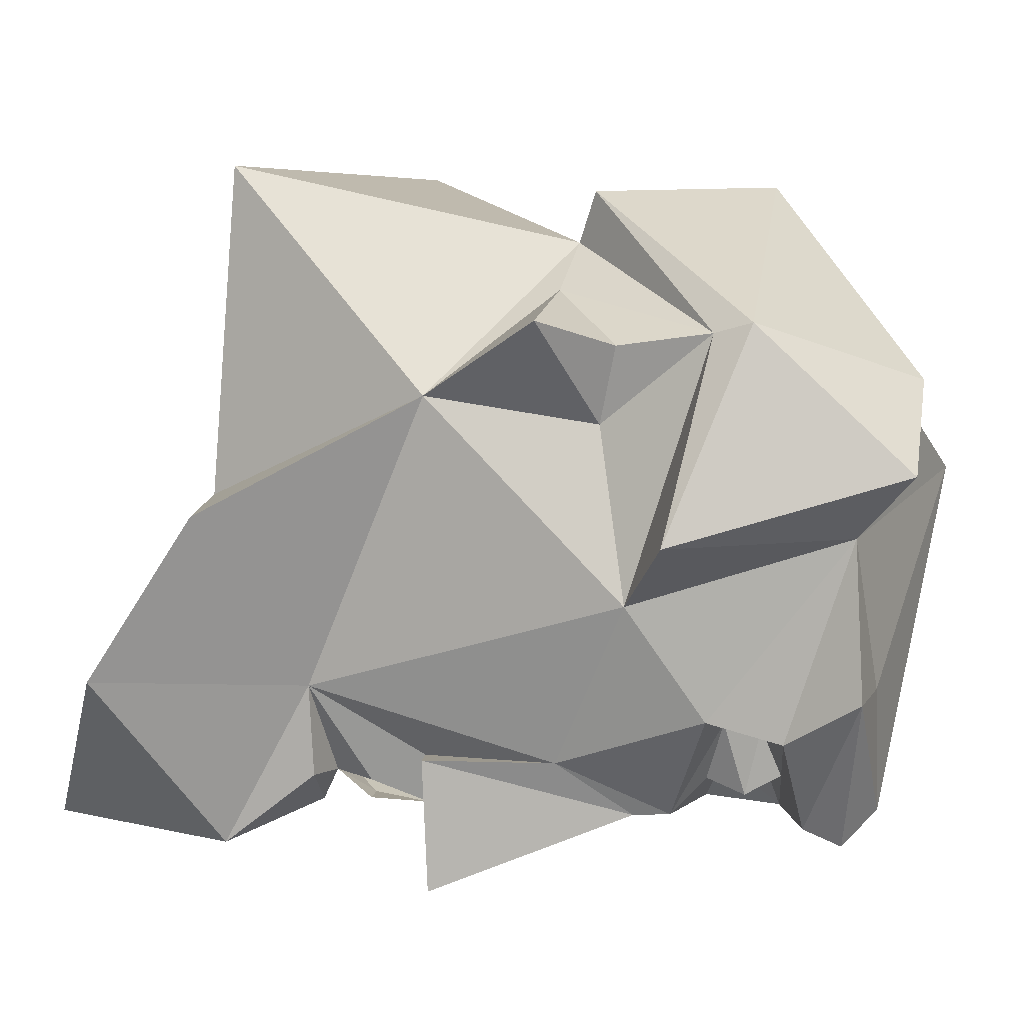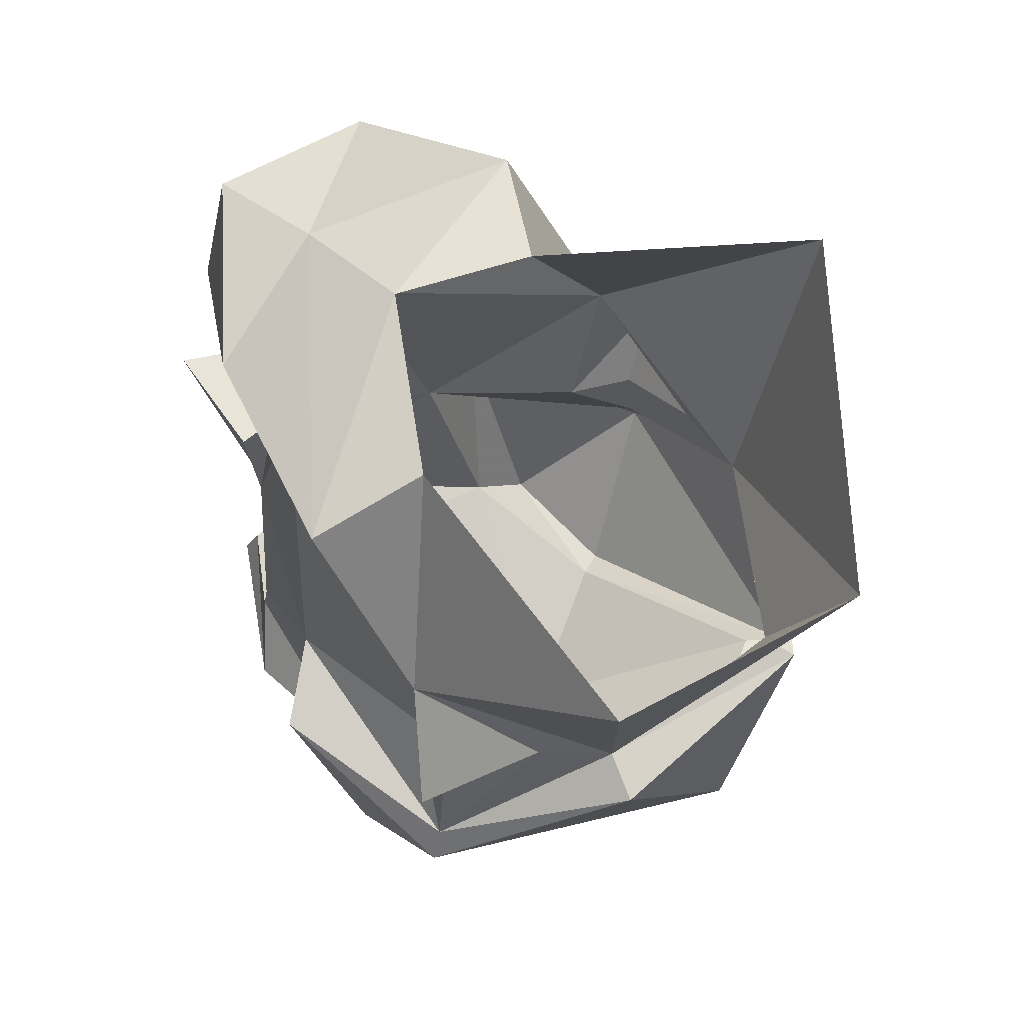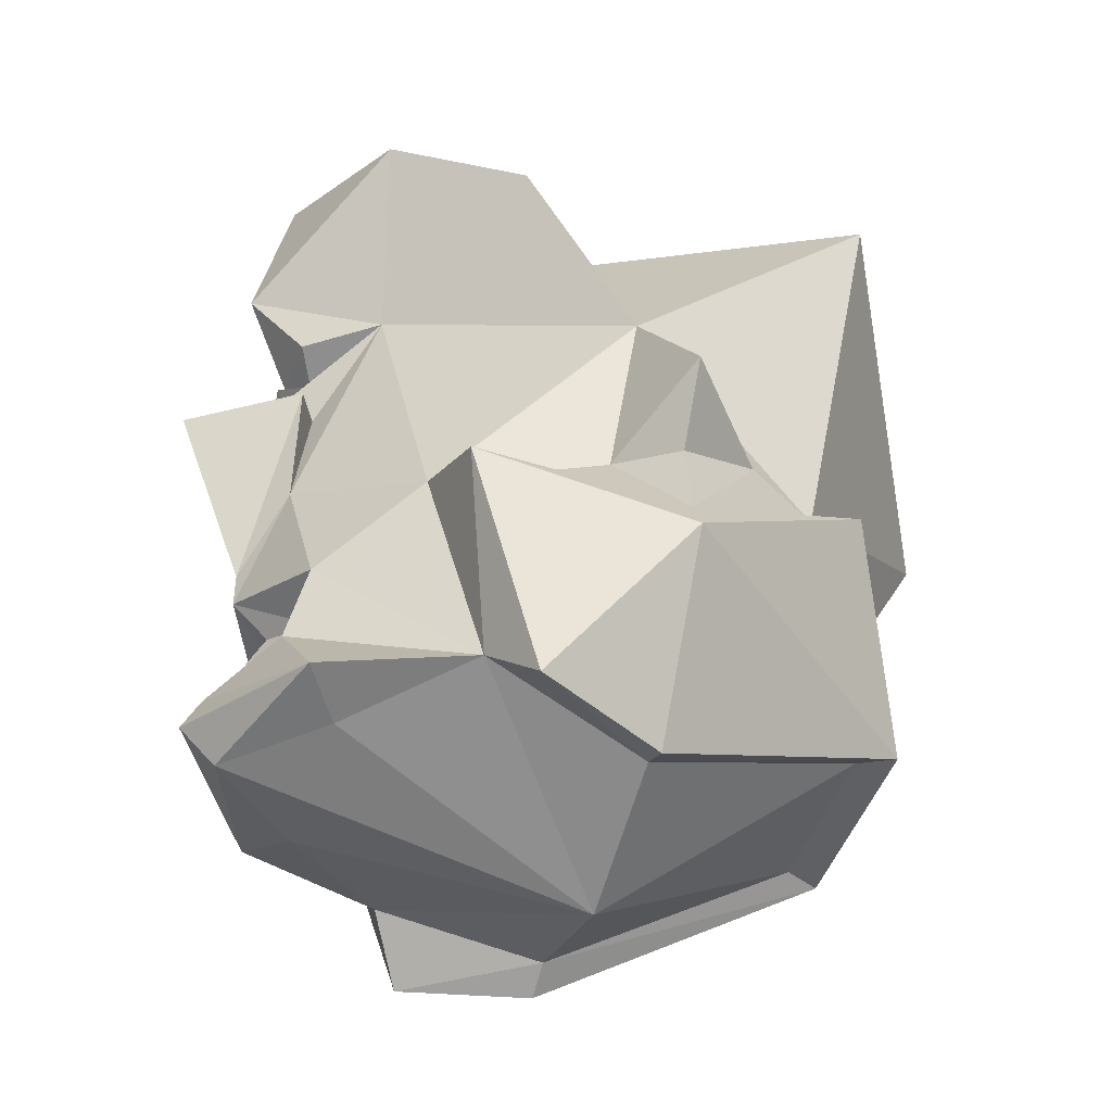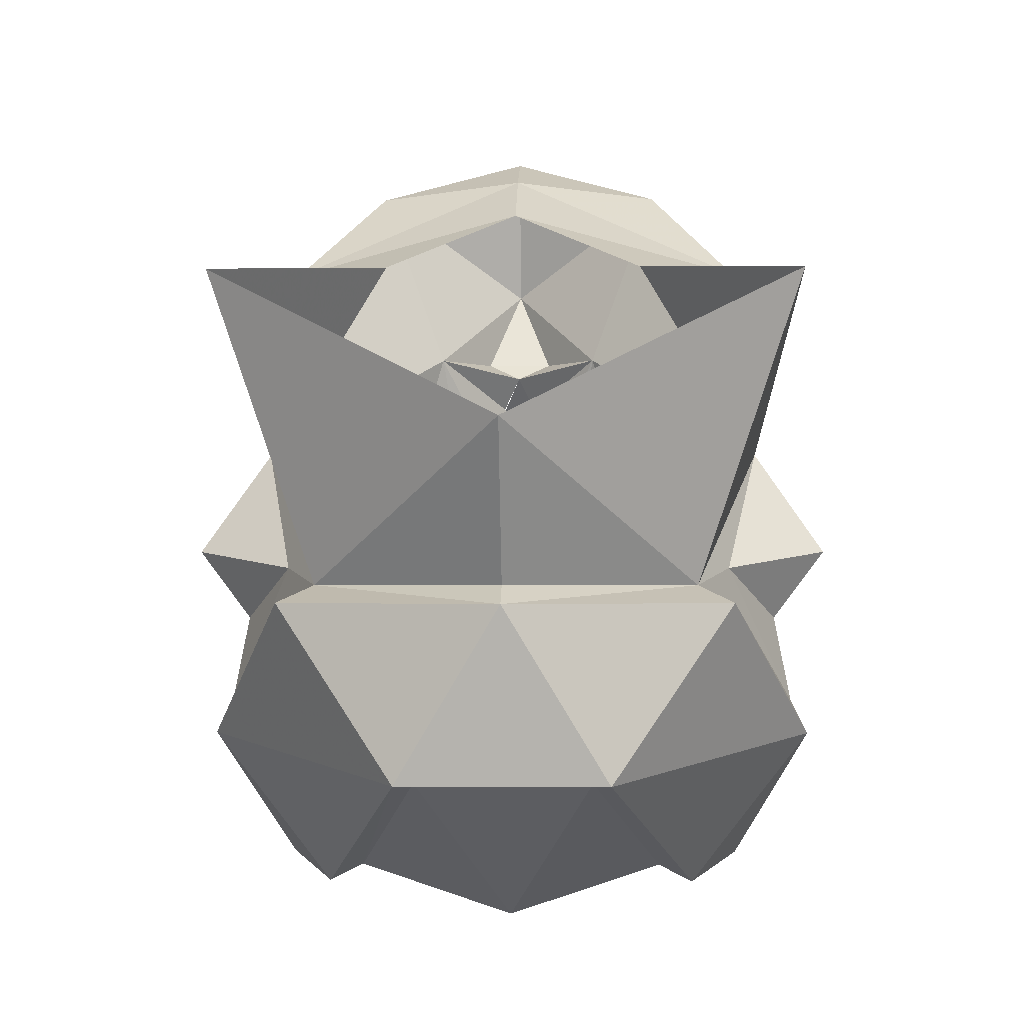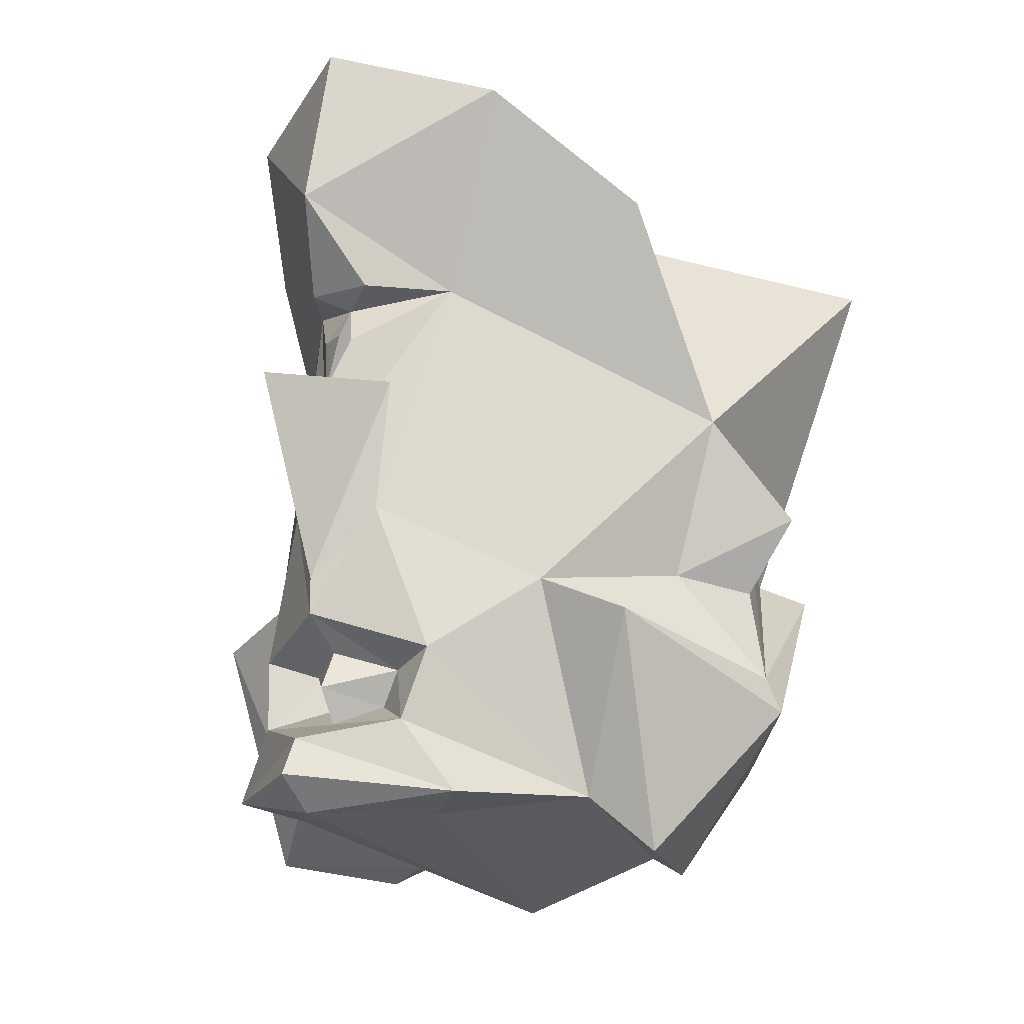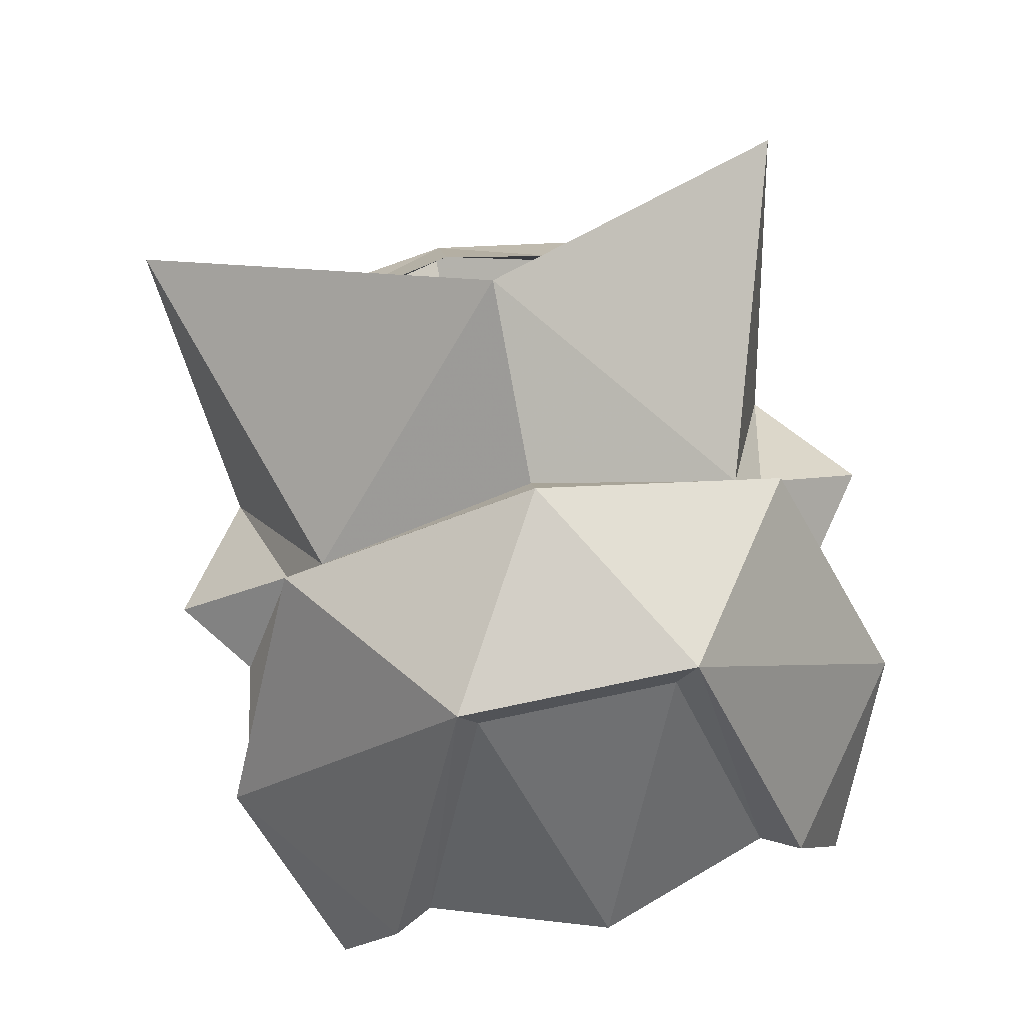
<metadata>
{"format":"obj","ext":"obj","renderer":"f3d","projection":"perspective","resolution":1024,"background":"white","views":[{"elev":-24.0,"azim":-85.8,"up":"+Z"},{"elev":59.8,"azim":-67.9,"up":"+Y"},{"elev":-43.4,"azim":-106.9,"up":"+Y"},{"elev":-1.6,"azim":1.9,"up":"+Y"},{"elev":-11.1,"azim":-141.5,"up":"+Y"},{"elev":70.8,"azim":-12.0,"up":"+Z"}]}
</metadata>
<code>
v 0.1094 -2.391 -0.125
v 0 -2.336 -0.1719
v 0 -2.359 -0.1328
v 0.0625 -2.391 -0.09375
v 0.1172 -2.484 -0.07812
v 0.03906 -2.43 -0.1719
v 0.07031 -2.344 -0.1797
v 0 -2.32 -0.2109
v -0.07031 -2.344 -0.1797
v -0.1094 -2.391 -0.125
v -0.0625 -2.391 -0.09375
v -0.1172 -2.484 -0.07812
v -0.1328 -2.406 0.02344
v -0.08594 -2.547 0.007812
v 0 -2.477 0.09375
v 0 -2.547 0.05469
v 0.08594 -2.547 0.007812
v 0.1328 -2.406 0.02344
v 0 -2.391 -0.2266
v -0.03906 -2.43 -0.1719
v -0.07812 -2.562 -0.1562
v -0.1016 -2.555 -0.08594
v -0.1484 -2.531 -0.0625
v -0.1016 -2.539 -0.02344
v -0.1328 -2.602 -0.0625
v -0.1016 -2.555 0.02344
v 0 -2.555 0.07031
v 0.1016 -2.555 0.02344
v 0.1328 -2.602 -0.0625
v 0.1016 -2.539 -0.02344
v 0.1484 -2.531 -0.0625
v 0.1016 -2.555 -0.08594
v 0.07812 -2.562 -0.1562
v 0.02344 -2.531 -0.2031
v 0.01562 -2.477 -0.1953
v 0 -2.477 -0.2109
v 0.007812 -2.453 -0.2031
v 0 -2.438 -0.1953
v 0.01562 -2.43 -0.2031
v -0.01562 -2.43 -0.2031
v -0.007812 -2.453 -0.2031
v -0.01562 -2.477 -0.1953
v -0.02344 -2.531 -0.2031
v -0.04688 -2.594 -0.1953
v -0.08594 -2.656 -0.1328
v -0.1172 -2.578 -0.1484
v -0.125 -2.562 -0.0625
v 0.03906 -2.633 0.03906
v 0 -2.703 -0.0625
v 0.07031 -2.68 -0.0625
v 0.04688 -2.633 0.05469
v -0.04688 -2.633 0.05469
v -0.03906 -2.633 0.03906
v -0.07031 -2.68 -0.0625
v -0.03906 -2.664 -0.1797
v 0 -2.664 -0.2188
v 0.03906 -2.664 -0.1797
v 0.08594 -2.656 -0.1328
v 0.1094 -2.68 -0.1172
v 0.08594 -2.688 -0.0625
v 0.1406 -2.617 -0.0625
v -0.1406 -2.617 -0.0625
v -0.08594 -2.688 -0.0625
v 0.1172 -2.578 -0.1484
v 0.125 -2.562 -0.0625
v 0 -2.609 -0.2109
v 0.02344 -2.602 -0.1875
v 0.01562 -2.617 -0.1875
v 0 -2.625 -0.2031
v -0.01562 -2.617 -0.1875
v -0.02344 -2.602 -0.1875
v 0 -2.594 -0.2031
v 0 -2.578 -0.2188
v 0.04688 -2.594 -0.1953
v 0.03906 -2.625 -0.2031
v 0 -2.633 -0.2266
v -0.03906 -2.625 -0.2031
v 0.03125 -2.477 -0.2031
v 0 -2.477 -0.25
v -0.03125 -2.477 -0.2031
v 0 -2.562 -0.2188
v 0.0625 -2.656 -0.1953
v 0 -2.648 -0.2344
v -0.0625 -2.656 -0.1953
v -0.007812 -2.453 -0.2109
v -0.1094 -2.68 -0.1172
f 1 2 3
f 1 3 4
f 1 4 5
f 1 7 2
f 2 7 8
f 2 8 9
f 2 9 10
f 2 10 3
f 3 10 11
f 11 10 12
f 1 5 6
f 1 6 7
f 7 6 19
f 7 19 8
f 8 19 9
f 9 19 20
f 9 20 10
f 10 20 12
f 6 35 36
f 6 36 37
f 6 39 19
f 19 39 40
f 19 40 20
f 20 41 36
f 20 36 42
f 75 58 82
f 75 82 76
f 76 84 77
f 77 84 45
f 37 36 85
f 11 12 13
f 18 5 4
f 13 12 14
f 18 17 5
f 12 20 21
f 12 21 22
f 12 24 14
f 14 24 25
f 17 29 30
f 17 30 5
f 5 32 33
f 5 33 6
f 6 33 34
f 6 34 35
f 20 42 43
f 20 43 21
f 21 25 22
f 22 25 47
f 24 47 25
f 29 33 32
f 29 32 65
f 29 65 30
f 42 80 43
f 43 80 81
f 43 81 73
f 43 73 44
f 34 78 35
f 78 81 79
f 79 81 80
f 34 74 73
f 34 73 81
f 34 81 78
f 13 14 15
f 15 14 16
f 15 16 17
f 15 17 18
f 12 22 23
f 5 31 32
f 21 43 44
f 21 44 45
f 22 47 23
f 48 49 50
f 48 53 49
f 49 53 54
f 49 54 45
f 49 45 55
f 49 55 56
f 49 56 57
f 49 57 58
f 49 58 50
f 31 65 32
f 69 75 76
f 69 76 77
f 34 33 74
f 77 45 44
f 74 33 58
f 74 58 75
f 84 55 45
f 58 57 82
f 12 23 24
f 5 30 31
f 23 47 24
f 30 65 31
f 14 25 26
f 14 26 27
f 14 27 16
f 16 27 17
f 17 27 28
f 17 28 29
f 21 46 25
f 64 29 61
f 64 33 29
f 76 82 83
f 76 83 84
f 61 29 28
f 46 62 25
f 25 62 26
f 6 37 38
f 20 38 41
f 37 85 38
f 6 38 39
f 20 40 38
f 39 38 40
f 21 45 46
f 48 50 51
f 48 51 52
f 48 52 53
f 50 58 59
f 50 59 60
f 50 60 51
f 52 63 54
f 52 54 53
f 64 59 58
f 64 58 33
f 82 57 56
f 82 56 83
f 83 56 84
f 84 56 55
f 63 86 54
f 54 86 45
f 45 86 46
f 51 60 61
f 51 61 28
f 51 28 27
f 51 27 52
f 52 27 26
f 52 26 62
f 52 62 63
f 64 61 59
f 61 60 59
f 46 86 62
f 62 86 63
f 66 67 68
f 66 70 71
f 66 71 72
f 66 72 67
f 66 68 69
f 66 69 70
f 67 72 73
f 67 73 74
f 67 74 75
f 67 75 68
f 68 75 69
f 69 77 70
f 70 77 71
f 71 77 44
f 71 44 73
f 71 73 72
f 36 78 79
f 36 79 80
f 36 80 42
f 35 78 36

</code>
